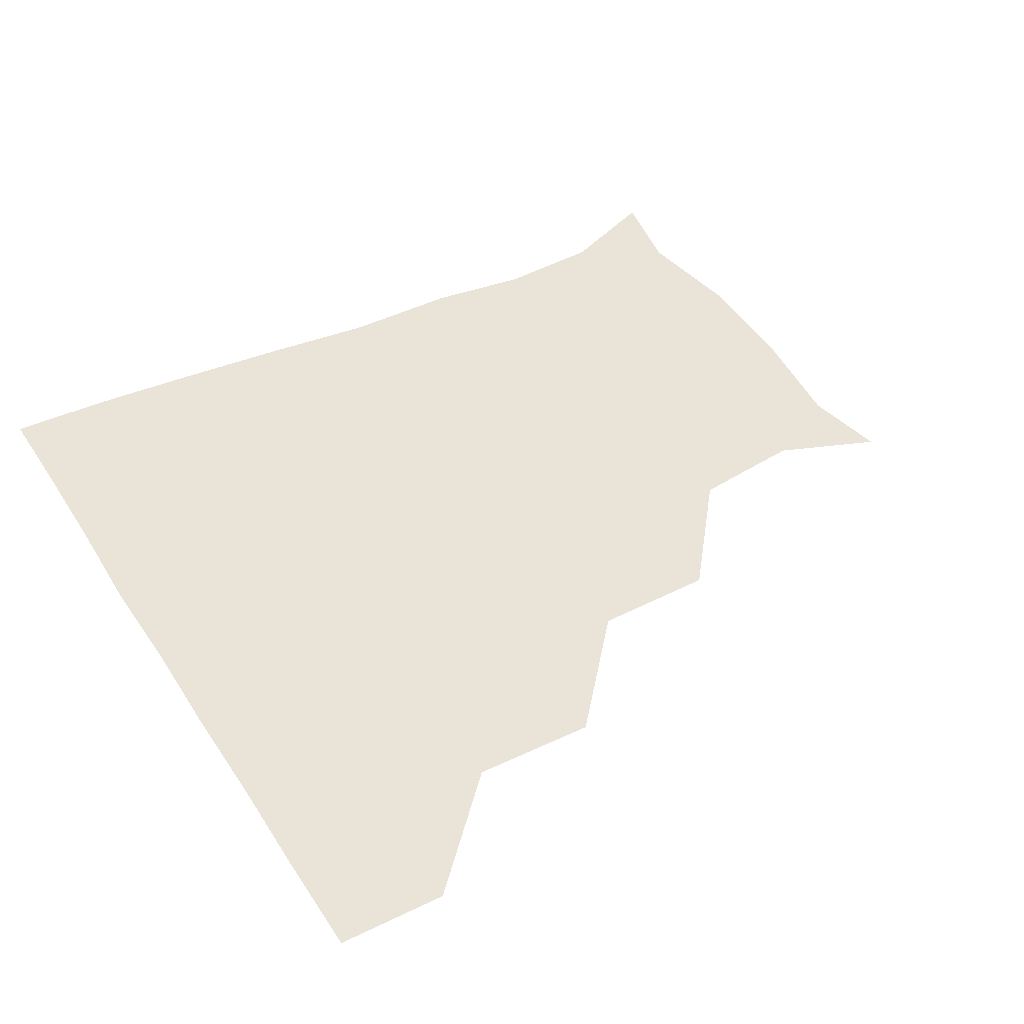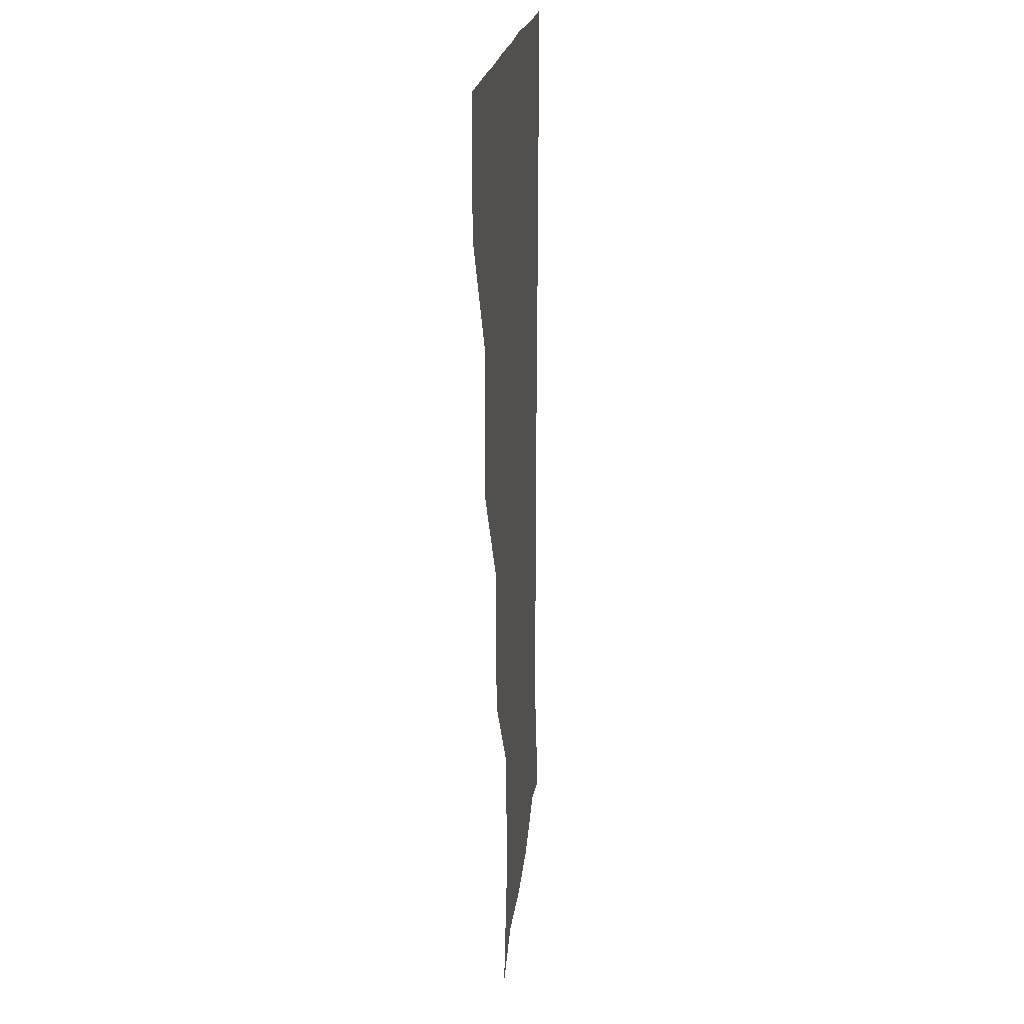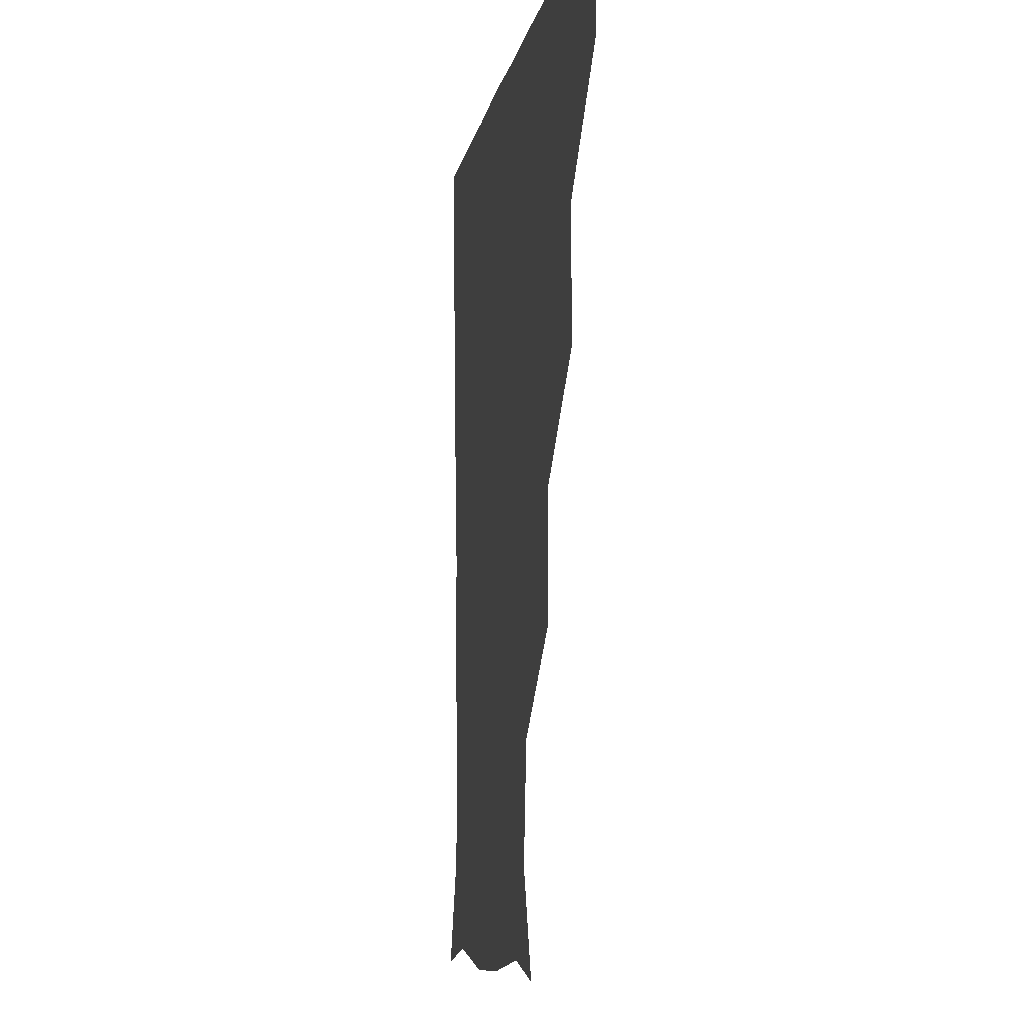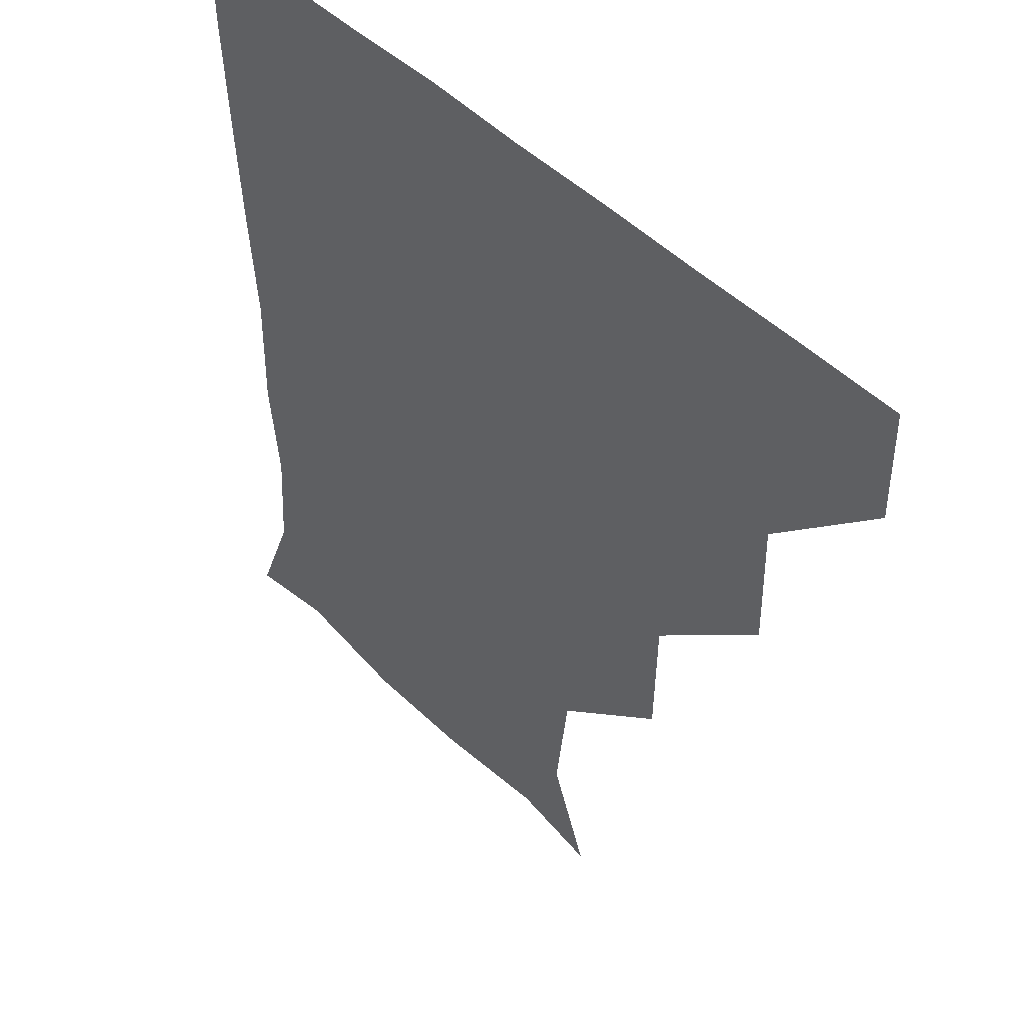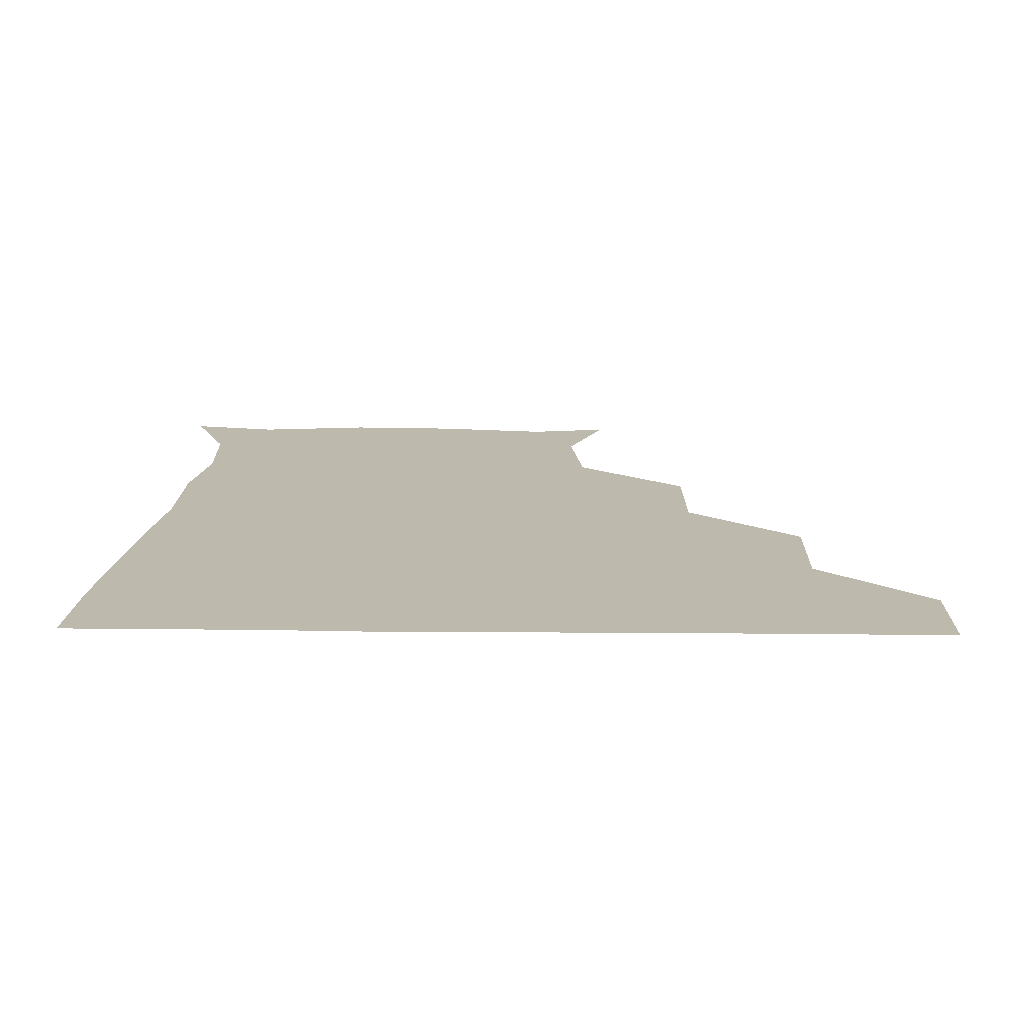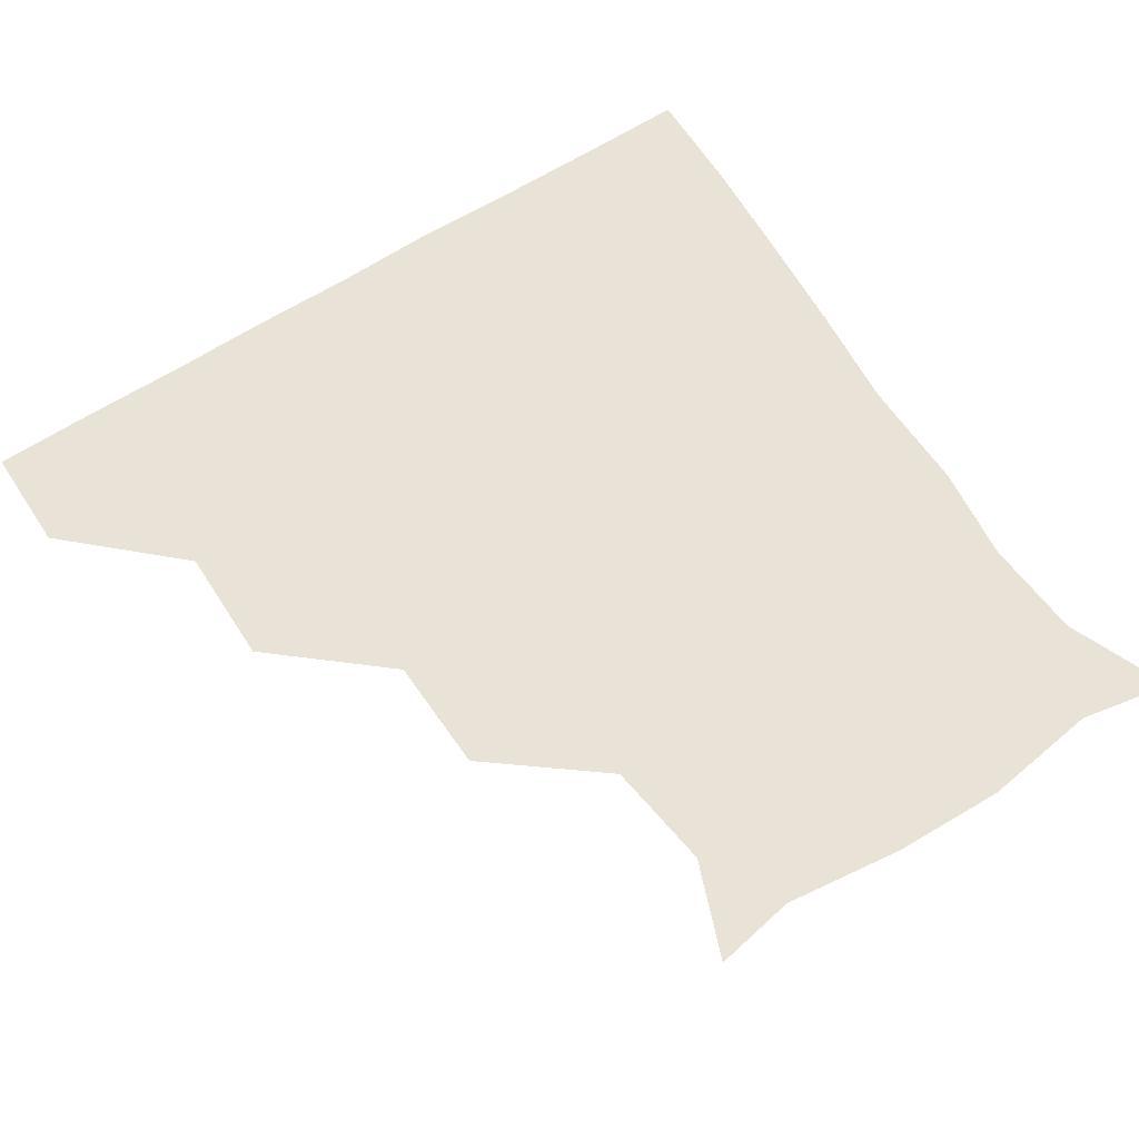
<metadata>
{"format":"obj","ext":"obj","renderer":"f3d","projection":"perspective","resolution":1024,"background":"white","views":[{"elev":43.1,"azim":-120.2,"up":"+Z"},{"elev":15.2,"azim":-86.1,"up":"+Y"},{"elev":-7.3,"azim":-98.9,"up":"+Y"},{"elev":45.8,"azim":-131.1,"up":"+Y"},{"elev":15.0,"azim":-178.7,"up":"+Z"},{"elev":62.5,"azim":-33.3,"up":"+Z"}]}
</metadata>
<code>
v 451 360.5 0
v 451.2 390.9 0
v 482.7 295.8 0
v 483.1 330.2 0
v 481.7 361.1 0
v 481.1 391.2 0
v 516.2 233.6 0
v 515.5 267.5 0
v 513 302.3 0
v 512.1 332 0
v 511.4 361.2 0
v 511.1 391 0
v 541.6 147.4 0
v 552.8 175.4 0
v 548.9 207.4 0
v 544 240.6 0
v 542.5 272.8 0
v 542.4 303.3 0
v 541.8 332 0
v 541.3 361.2 0
v 540.9 391.4 0
v 565.7 151.5 0
v 575.6 182.9 0
v 574.8 213.1 0
v 572.9 243.8 0
v 571.9 273.7 0
v 572 303.7 0
v 571.7 331.9 0
v 571.8 360.8 0
v 570.8 391.2 0
v 600.3 146.9 0
v 603.1 181.9 0
v 601.6 215.8 0
v 601.6 245 0
v 601.7 274.1 0
v 601.5 303.1 0
v 601.6 332.1 0
v 601.6 360.8 0
v 600.3 391.9 0
v 632.7 145.7 0
v 630 184.5 0
v 629.3 216.7 0
v 629.9 245.3 0
v 630.7 274.8 0
v 631.2 303.6 0
v 631.3 332.1 0
v 631.8 361.1 0
v 630.4 391.1 0
v 666.8 150.1 0
v 656.1 183.8 0
v 655.6 214.4 0
v 657.5 242.9 0
v 658.4 272.9 0
v 659.4 303.7 0
v 660.7 332.7 0
v 661.3 361.6 0
v 660.9 390.8 0
v 693.5 144.8 0
v 681.4 174.9 0
v 679.5 204.8 0
v 683.1 233.3 0
v 682.6 266.7 0
v 685.7 298.2 0
v 688.1 330.4 0
v 690.1 361.3 0
v 690.9 390.8 0
v 721 391 0
f 4 5 1
f 1 5 2
f 5 6 2
f 8 9 3
f 3 9 4
f 9 10 4
f 4 10 5
f 10 11 5
f 5 11 6
f 11 12 6
f 15 16 7
f 7 16 8
f 16 17 8
f 8 17 9
f 17 18 9
f 9 18 10
f 18 19 10
f 10 19 11
f 19 20 11
f 11 20 12
f 20 21 12
f 13 22 14
f 22 23 14
f 14 23 15
f 23 24 15
f 15 24 16
f 24 25 16
f 16 25 17
f 25 26 17
f 17 26 18
f 26 27 18
f 18 27 19
f 27 28 19
f 19 28 20
f 28 29 20
f 20 29 21
f 29 30 21
f 22 31 23
f 31 32 23
f 23 32 24
f 32 33 24
f 24 33 25
f 33 34 25
f 25 34 26
f 34 35 26
f 26 35 27
f 35 36 27
f 27 36 28
f 36 37 28
f 28 37 29
f 37 38 29
f 29 38 30
f 38 39 30
f 31 40 32
f 40 41 32
f 32 41 33
f 41 42 33
f 33 42 34
f 42 43 34
f 34 43 35
f 43 44 35
f 35 44 36
f 44 45 36
f 36 45 37
f 45 46 37
f 37 46 38
f 46 47 38
f 38 47 39
f 47 48 39
f 40 49 41
f 49 50 41
f 41 50 42
f 50 51 42
f 42 51 43
f 51 52 43
f 43 52 44
f 52 53 44
f 44 53 45
f 53 54 45
f 45 54 46
f 54 55 46
f 46 55 47
f 55 56 47
f 47 56 48
f 56 57 48
f 49 58 50
f 58 59 50
f 50 59 51
f 59 60 51
f 51 60 52
f 60 61 52
f 52 61 53
f 61 62 53
f 53 62 54
f 62 63 54
f 54 63 55
f 63 64 55
f 55 64 56
f 64 65 56
f 56 65 57
f 65 66 57

</code>
